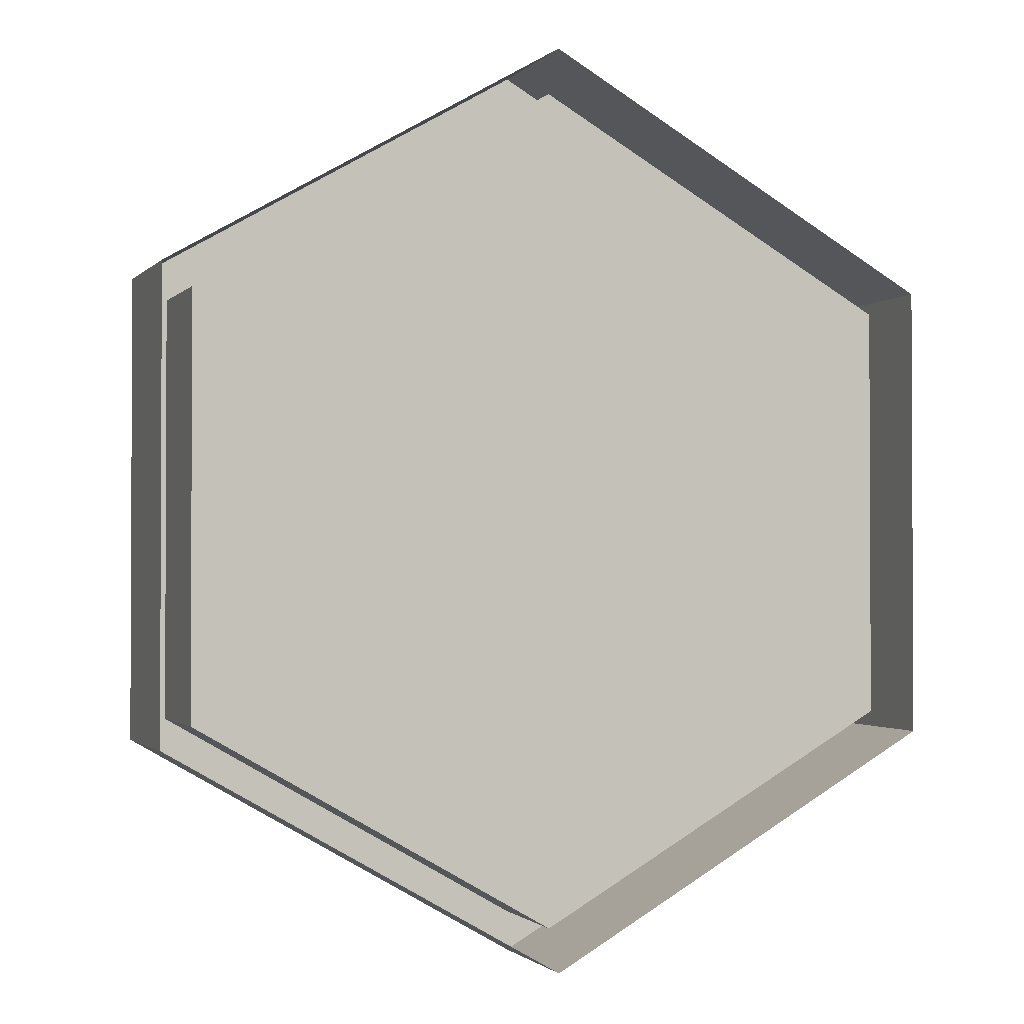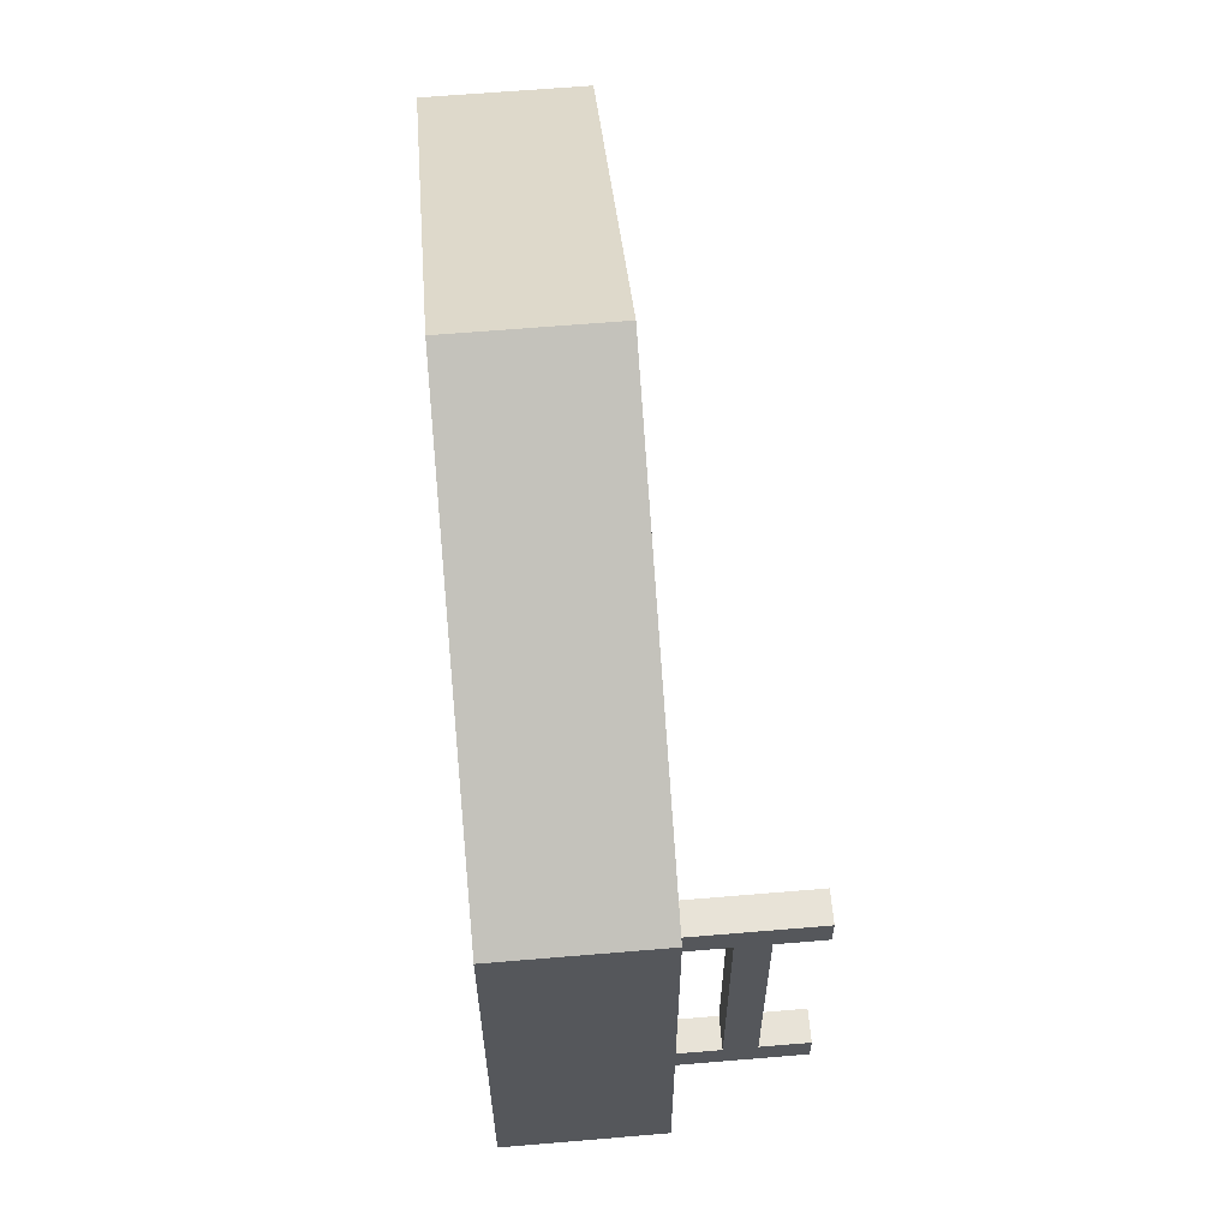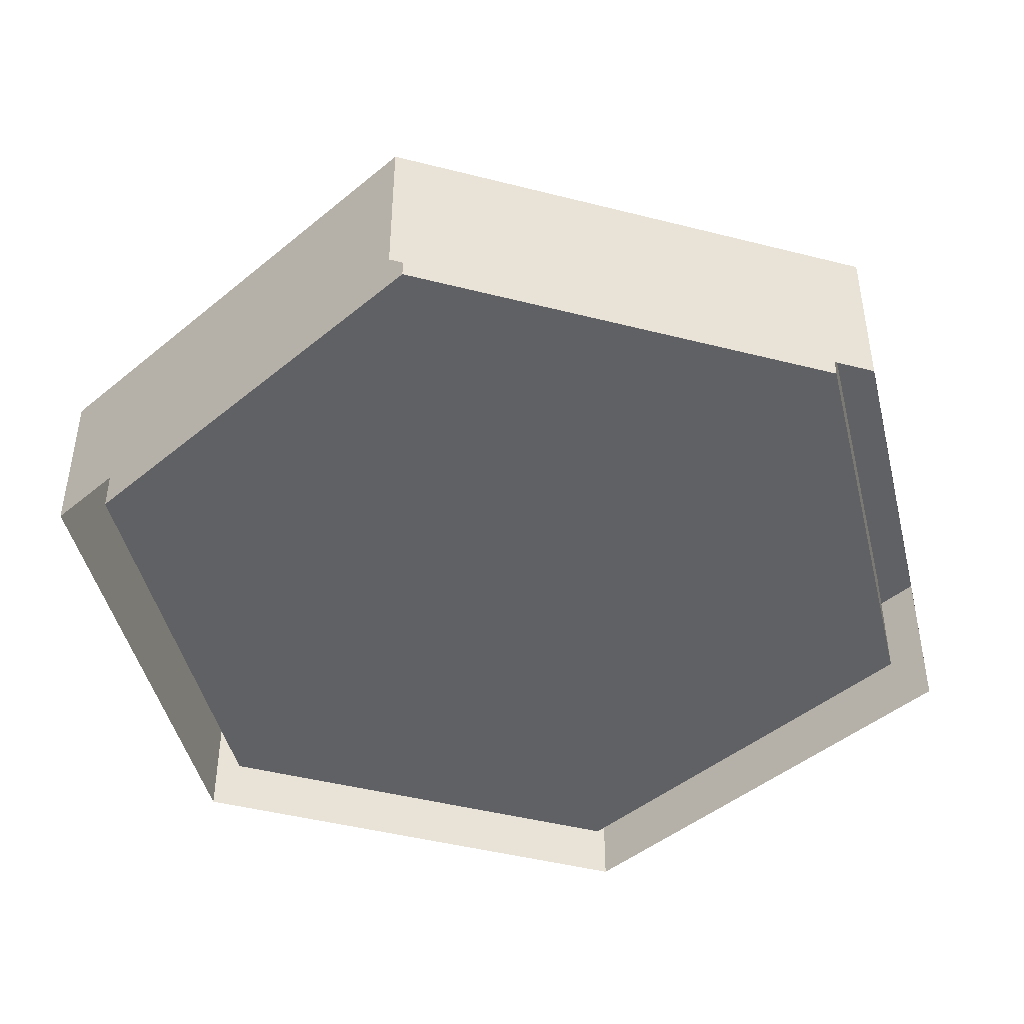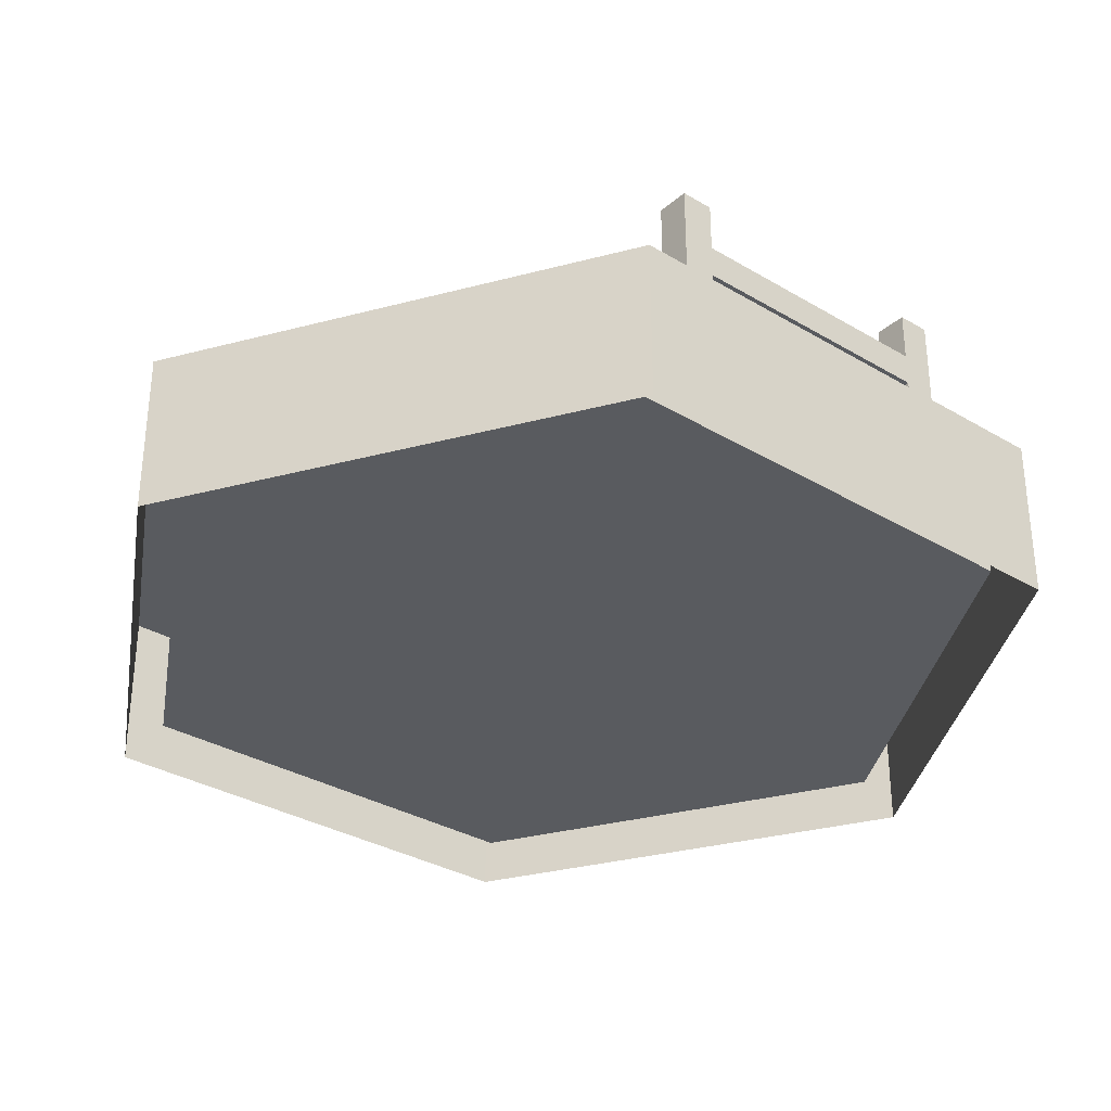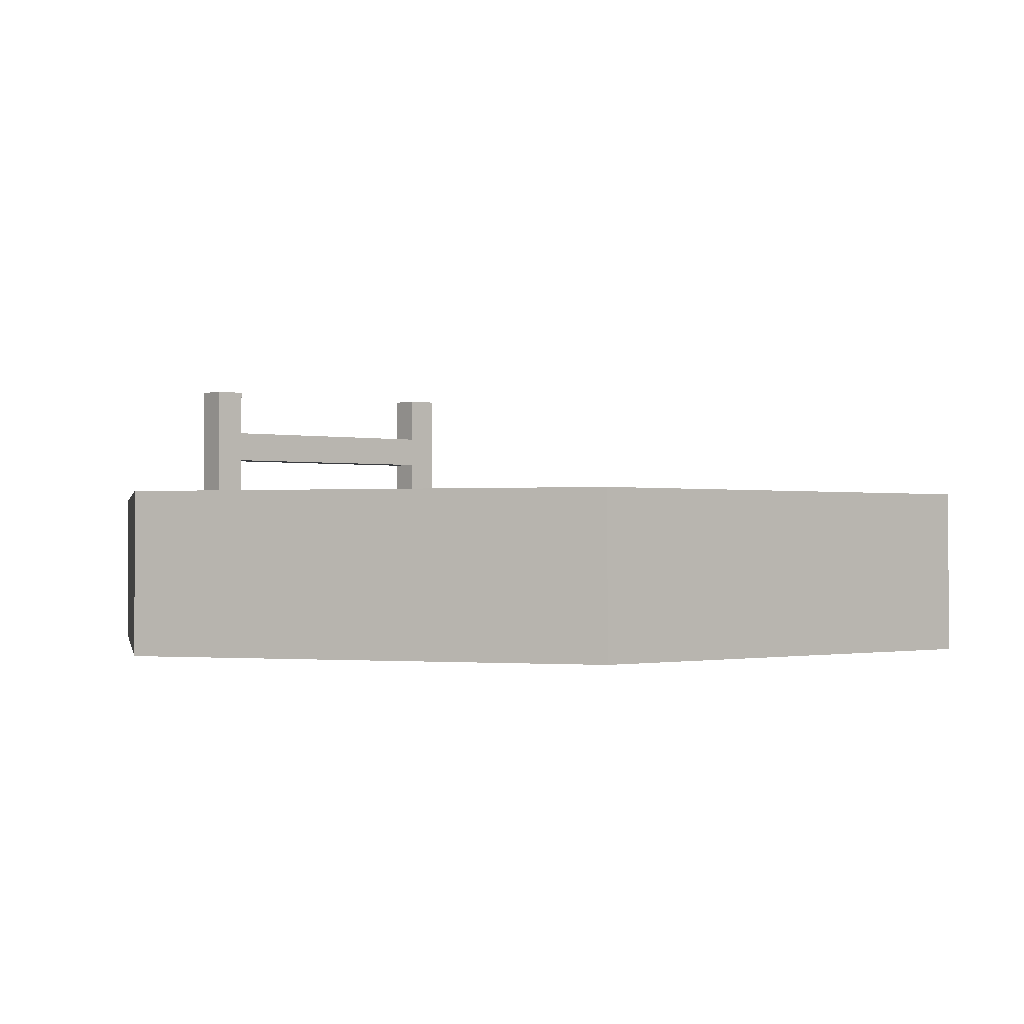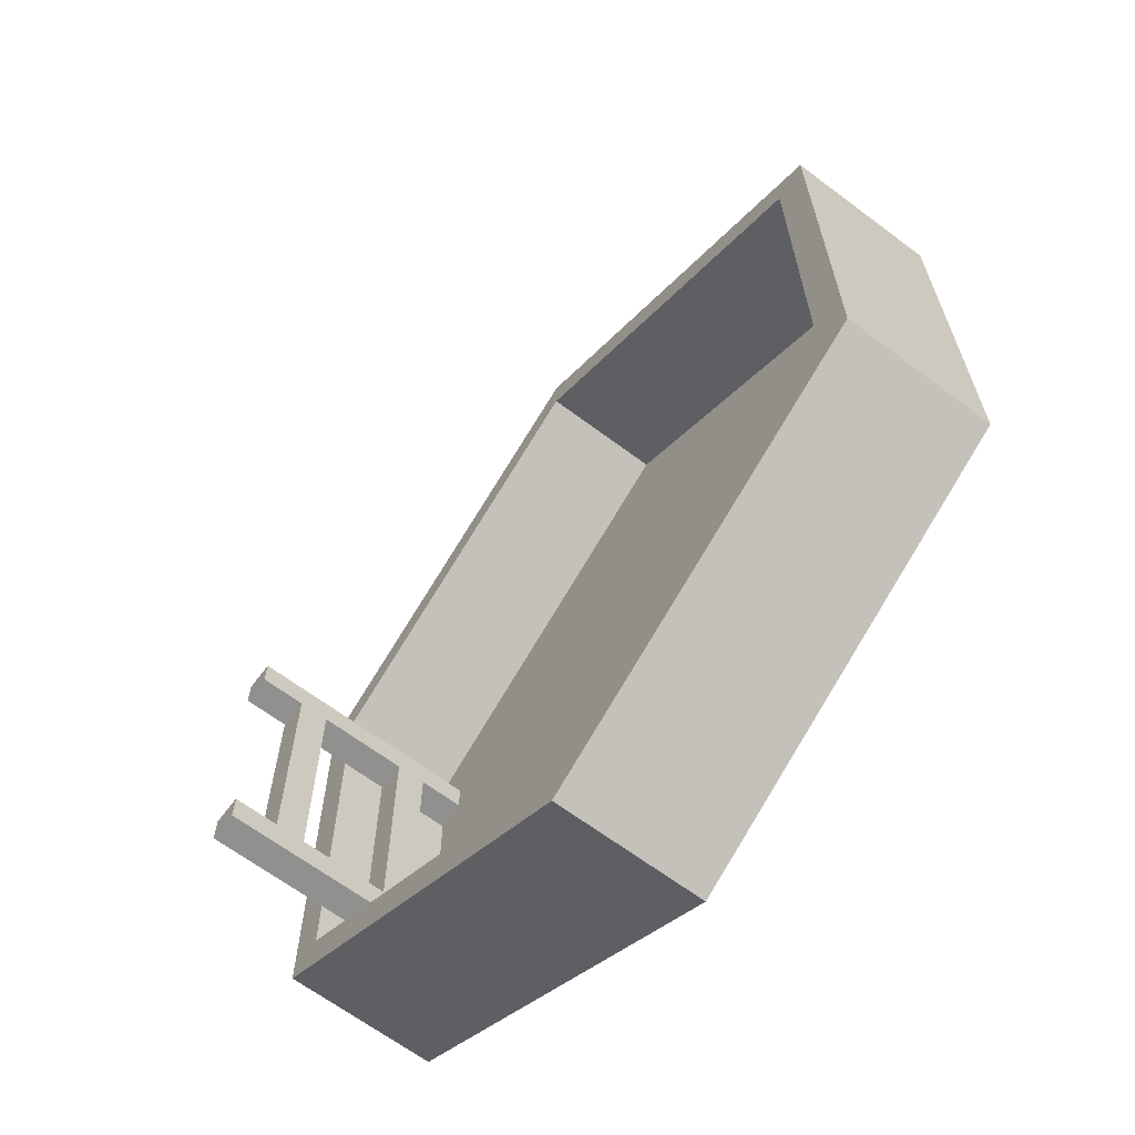
<metadata>
{"format":"obj","ext":"obj","renderer":"f3d","projection":"perspective","resolution":1024,"background":"white","views":[{"elev":-1.5,"azim":-19.7,"up":"+Z"},{"elev":62.4,"azim":85.1,"up":"+Z"},{"elev":-45.5,"azim":-166.4,"up":"+Y"},{"elev":-32.5,"azim":50.3,"up":"+Y"},{"elev":-0.8,"azim":-130.3,"up":"+Y"},{"elev":-65.5,"azim":-127.0,"up":"+Z"}]}
</metadata>
<code>
o Cube.003_Cube.004
v 2.16 0 0.8
v 2.16 0.2 0.8
v 2.16 0 -0.8
v 2.16 0.2 -0.8
v 2.36 0 0.8
v 2.36 0.2 0.8
v 2.36 0 -0.8
v 2.36 0.2 -0.8
v 2.16 0.8 0.8
v 2.16 1 0.8
v 2.16 0.8 -0.8
v 2.16 1 -0.8
v 2.36 0.8 0.8
v 2.36 1 0.8
v 2.36 0.8 -0.8
v 2.36 1 -0.8
v 2.16 -0.3 1
v 2.16 1.3 1
v 2.16 -0.3 0.8
v 2.16 1.3 0.8
v 2.36 -0.3 1
v 2.36 1.3 1
v 2.36 -0.3 0.8
v 2.36 1.3 0.8
v 2.16 -0.3 -0.8
v 2.16 1.3 -0.8
v 2.16 -0.3 -1
v 2.16 1.3 -1
v 2.36 -0.3 -0.8
v 2.36 1.3 -0.8
v 2.36 -0.3 -1
v 2.36 1.3 -1
v 0 -0.5 -3
v 0 0.5 -2.738
v 2.598 -0.5 -1.5
v 2.371 0.5 -1.369
v 2.598 -0.5 1.5
v 2.371 0.5 1.369
v -0 -0.5 3
v -0 0.5 2.738
v -2.598 -0.5 1.5
v -2.371 0.5 1.369
v -2.598 -0.5 -1.5
v -2.371 0.5 -1.369
v 2.598 0.5 -1.5
v 0 0.5 -3
v 2.598 0.5 1.5
v -0 0.5 3
v -2.598 0.5 1.5
v -2.598 0.5 -1.5
v 2.371 -0.3154 -1.369
v 0 -0.3154 -2.738
v 2.371 -0.3154 1.369
v -0 -0.3154 2.738
v -2.371 -0.3154 1.369
v -2.371 -0.3154 -1.369
f 1 2 4 3
f 7 8 6 5
f 3 7 5 1
f 8 4 2 6
f 9 10 12 11
f 15 16 14 13
f 11 15 13 9
f 16 12 10 14
f 17 18 20 19
f 19 20 24 23
f 23 24 22 21
f 21 22 18 17
f 24 20 18 22
f 25 26 28 27
f 27 28 32 31
f 31 32 30 29
f 29 30 26 25
f 32 28 26 30
f 33 46 45 35
f 35 45 47 37
f 37 47 48 39
f 39 48 49 41
f 40 38 53 54
f 41 49 50 43
f 43 50 46 33
f 34 36 45 46
f 36 38 47 45
f 38 40 48 47
f 40 42 49 48
f 42 44 50 49
f 44 34 46 50
f 51 52 56 55 54 53
f 36 34 52 51
f 34 44 56 52
f 42 40 54 55
f 38 36 51 53
f 44 42 55 56

</code>
